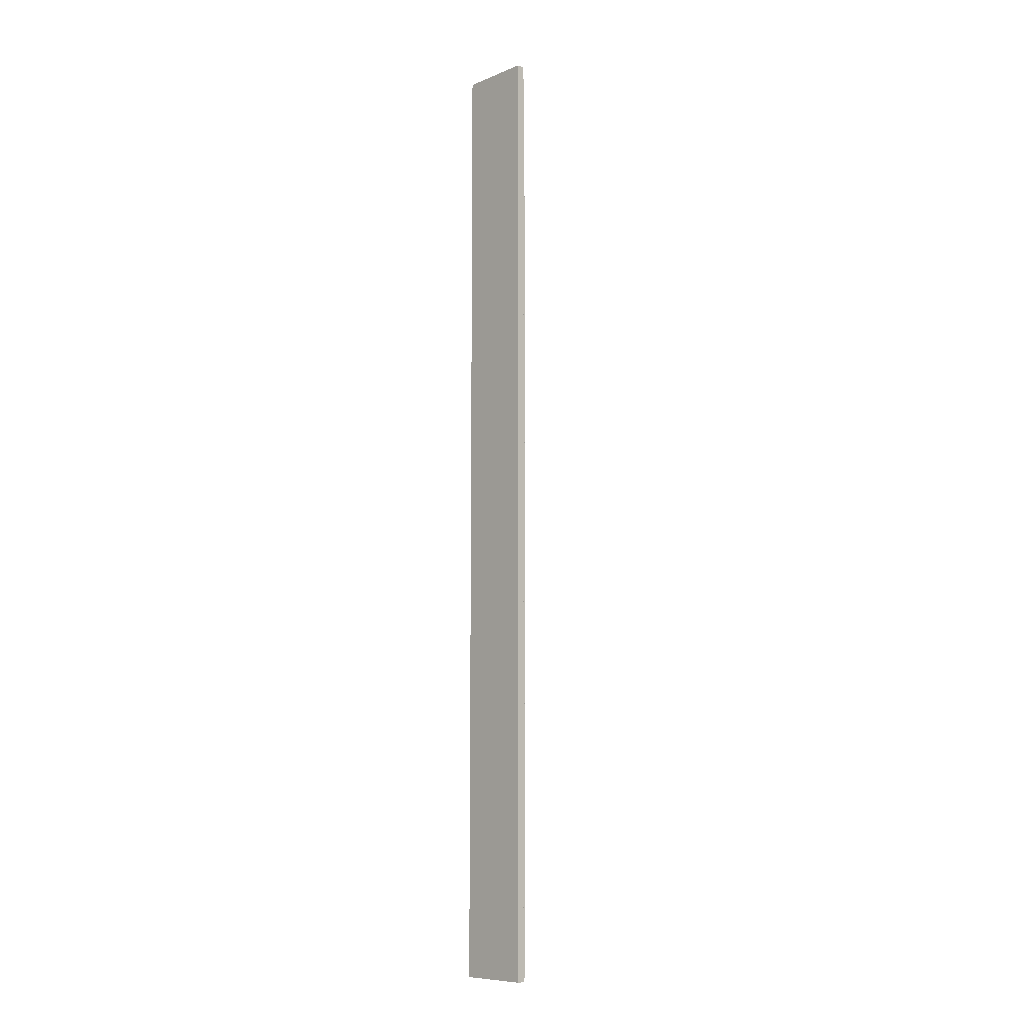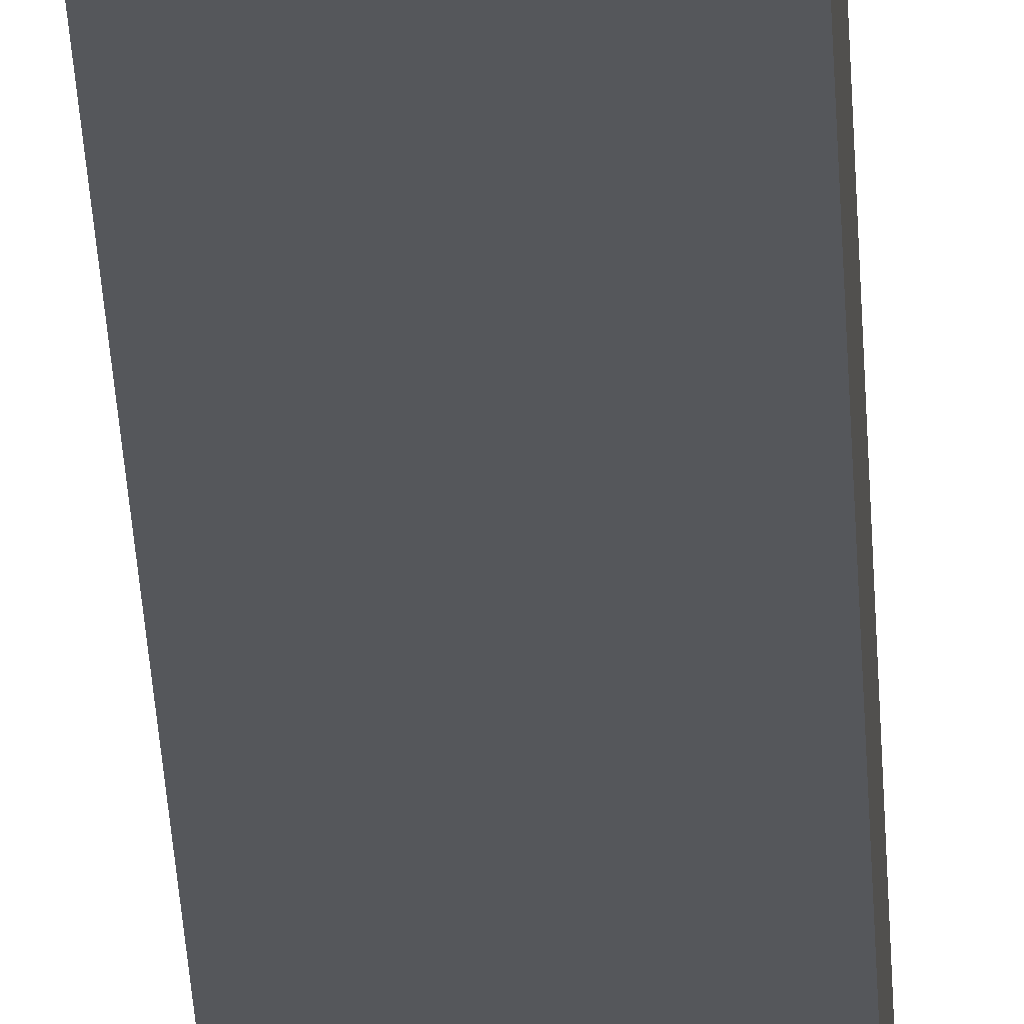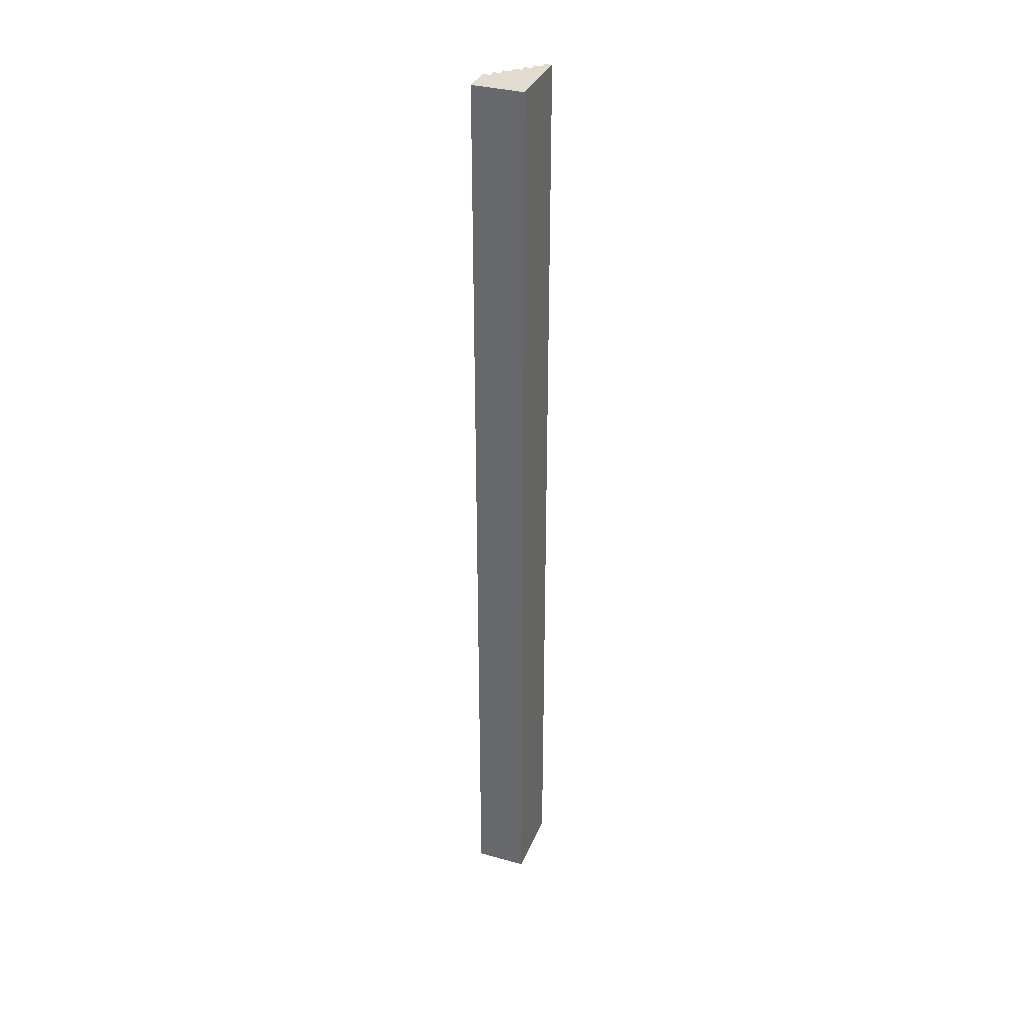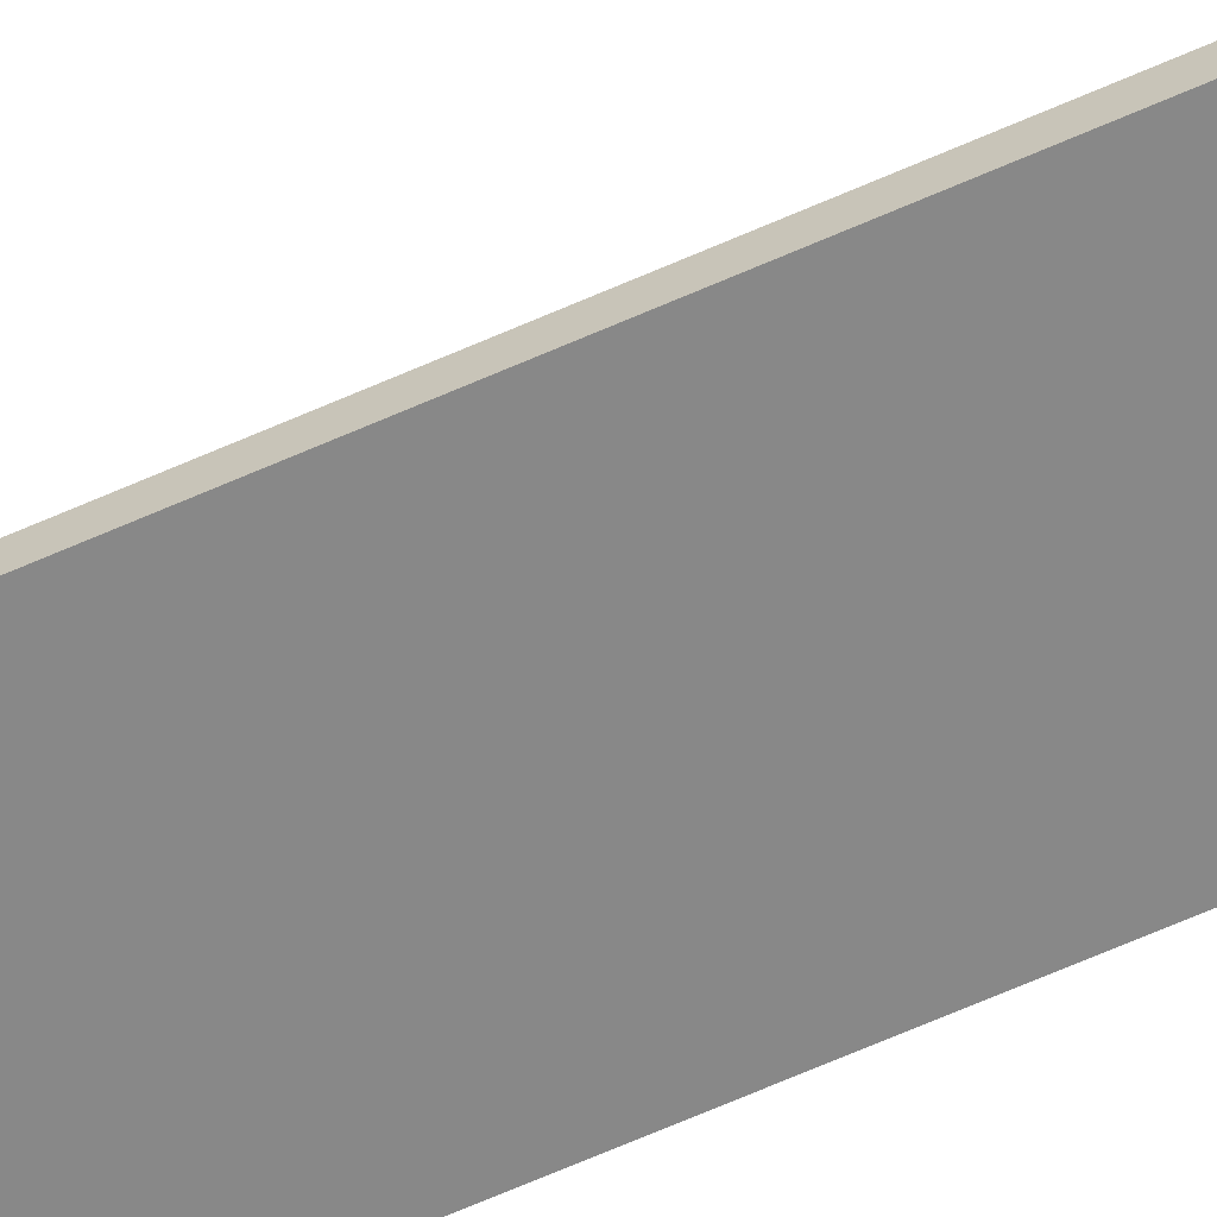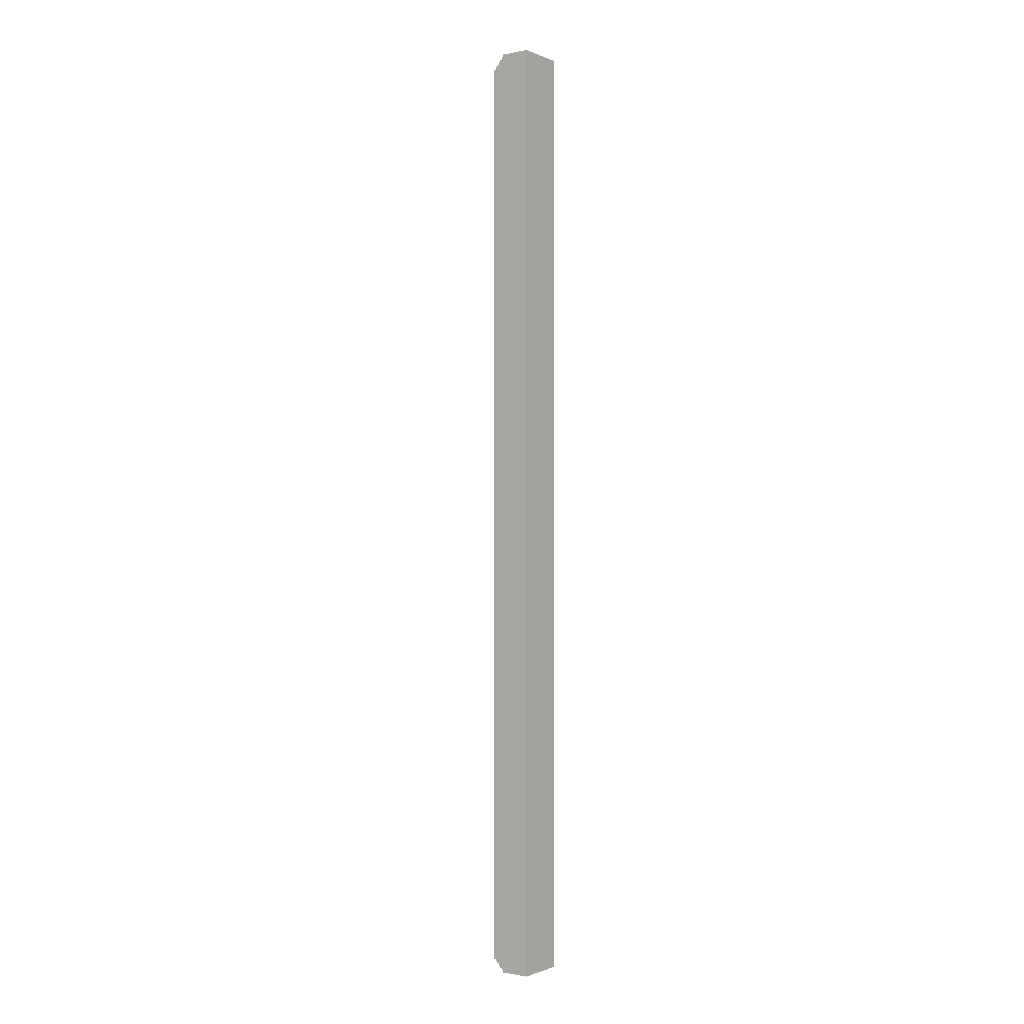
<metadata>
{"format":"obj","ext":"obj","renderer":"f3d","projection":"perspective","resolution":1024,"background":"white","views":[{"elev":-8.9,"azim":47.1,"up":"+Z"},{"elev":-26.8,"azim":-177.8,"up":"+Y"},{"elev":34.4,"azim":-69.5,"up":"+Z"},{"elev":-62.9,"azim":114.5,"up":"+Y"},{"elev":-0.9,"azim":-144.5,"up":"+Z"}]}
</metadata>
<code>
o
v -8.6 0 8
v -8.6 0 -5.1
v -8.6 0.7 8
v -8.6 0.7 -5.1
v -8.2 0.6 8
v -8.2 0.6 -5.1
v -8.2 0.7 8
v -8.2 0.7 -5.1
v -8.1 0.5 8
v -8.1 0.5 -5.1
v -8.1 0.6 8
v -8.1 0.6 -5.1
v -8 0.4 8
v -8 0.4 -5.1
v -8 0.5 8
v -8 0.5 -5.1
v -7.9 0.3 8
v -7.9 0.3 -5.1
v -7.9 0.4 8
v -7.9 0.4 -5.1
v -7.8 0.2 8
v -7.8 0.2 -5.1
v -7.8 0.3 8
v -7.8 0.3 -5.1
v -7.7 0.1 8
v -7.7 0.1 -5.1
v -7.7 0.2 8
v -7.7 0.2 -5.1
v -7.6 0 8
v -7.6 0 -5.1
v -7.6 0.1 8
v -7.6 0.1 -5.1
v -8.6 0 8
v -8.6 0.7 8
v -8.2 0.6 8
v -8.2 0.7 8
v -8.1 0.5 8
v -8.1 0.6 8
v -8 0.4 8
v -8 0.5 8
v -7.9 0.3 8
v -7.9 0.4 8
v -7.8 0.2 8
v -7.8 0.3 8
v -7.7 0.1 8
v -7.7 0.2 8
v -7.6 0 8
v -7.6 0.1 8
v -8.6 0 -5.1
v -8.6 0.7 -5.1
v -8.2 0.6 -5.1
v -8.2 0.7 -5.1
v -8.1 0.5 -5.1
v -8.1 0.6 -5.1
v -8 0.4 -5.1
v -8 0.5 -5.1
v -7.9 0.3 -5.1
v -7.9 0.4 -5.1
v -7.8 0.2 -5.1
v -7.8 0.3 -5.1
v -7.7 0.1 -5.1
v -7.7 0.2 -5.1
v -7.6 0 -5.1
v -7.6 0.1 -5.1
v -8.6 0 8
v -7.6 0 8
v -8.6 0 -5.1
v -7.6 0 -5.1
v -7.7 0.1 8
v -7.6 0.1 8
v -7.7 0.1 -5.1
v -7.6 0.1 -5.1
v -7.8 0.2 8
v -7.7 0.2 8
v -7.8 0.2 -5.1
v -7.7 0.2 -5.1
v -7.9 0.3 8
v -7.8 0.3 8
v -7.9 0.3 -5.1
v -7.8 0.3 -5.1
v -8 0.4 8
v -7.9 0.4 8
v -8 0.4 -5.1
v -7.9 0.4 -5.1
v -8.1 0.5 8
v -8 0.5 8
v -8.1 0.5 -5.1
v -8 0.5 -5.1
v -8.2 0.6 8
v -8.1 0.6 8
v -8.2 0.6 -5.1
v -8.1 0.6 -5.1
v -8.6 0.7 8
v -8.2 0.7 8
v -8.6 0.7 -5.1
v -8.2 0.7 -5.1
f 3 2 1
f 4 2 3
f 5 6 7
f 7 6 8
f 9 10 11
f 11 10 12
f 13 14 15
f 15 14 16
f 17 18 19
f 19 18 20
f 21 22 23
f 23 22 24
f 25 26 27
f 27 26 28
f 29 30 31
f 31 30 32
f 35 34 33
f 36 34 35
f 37 35 33
f 38 35 37
f 39 37 33
f 40 37 39
f 41 39 33
f 42 39 41
f 43 41 33
f 44 41 43
f 45 43 33
f 46 43 45
f 47 45 33
f 48 45 47
f 49 50 51
f 51 50 52
f 49 51 53
f 53 51 54
f 49 53 55
f 55 53 56
f 49 55 57
f 57 55 58
f 49 57 59
f 59 57 60
f 49 59 61
f 61 59 62
f 49 61 63
f 63 61 64
f 67 66 65
f 68 66 67
f 69 70 71
f 71 70 72
f 73 74 75
f 75 74 76
f 77 78 79
f 79 78 80
f 81 82 83
f 83 82 84
f 85 86 87
f 87 86 88
f 89 90 91
f 91 90 92
f 93 94 95
f 95 94 96

</code>
